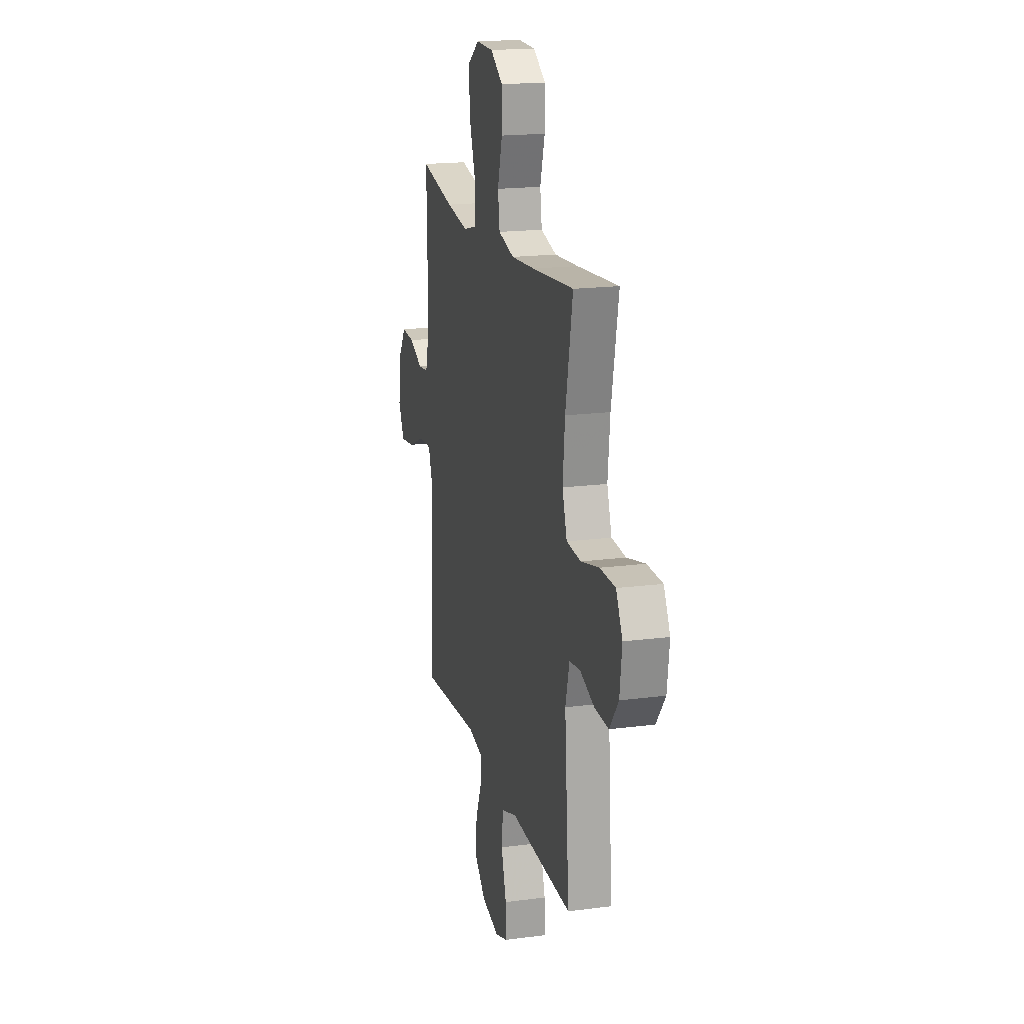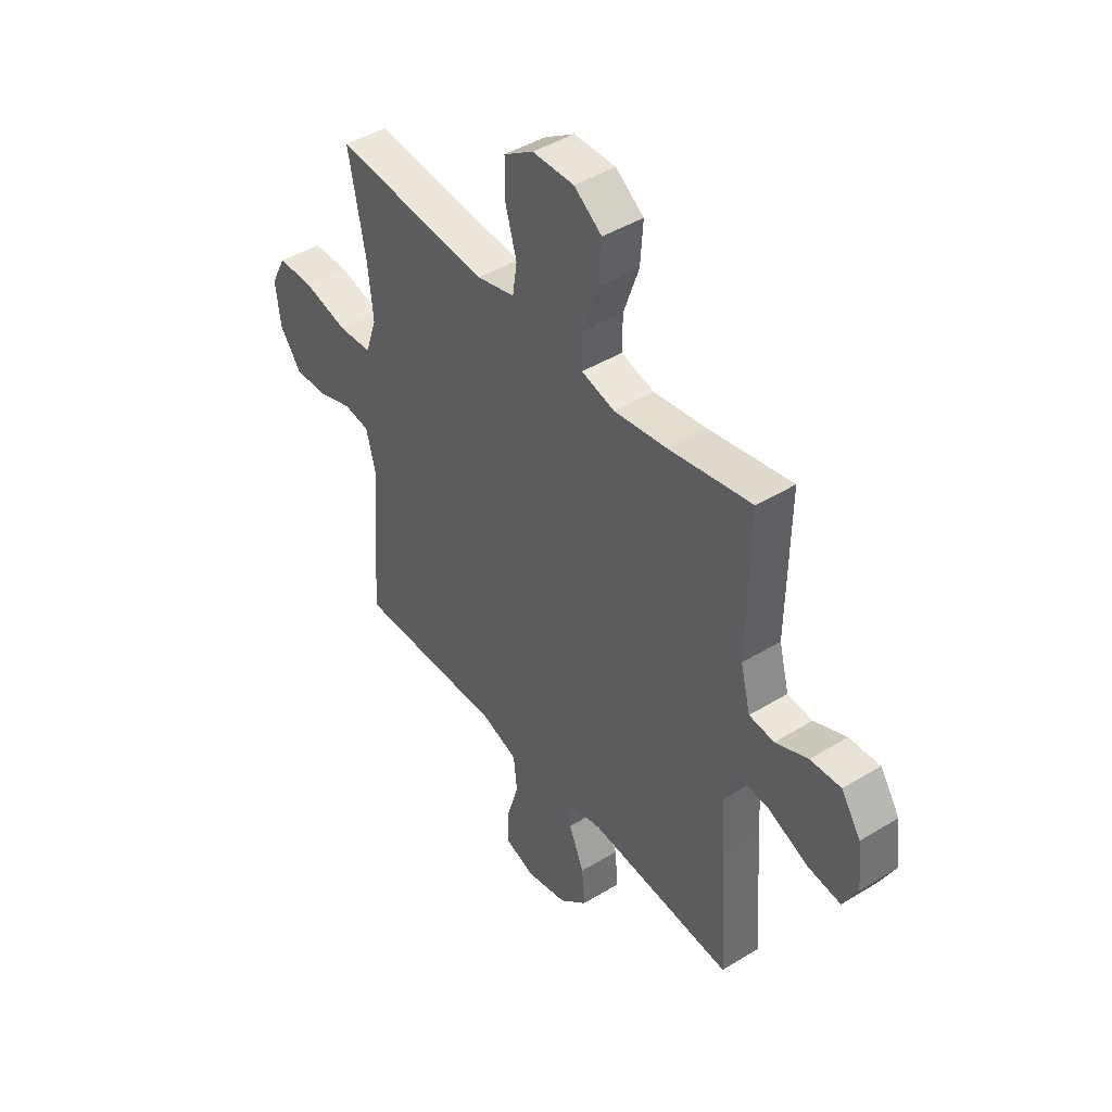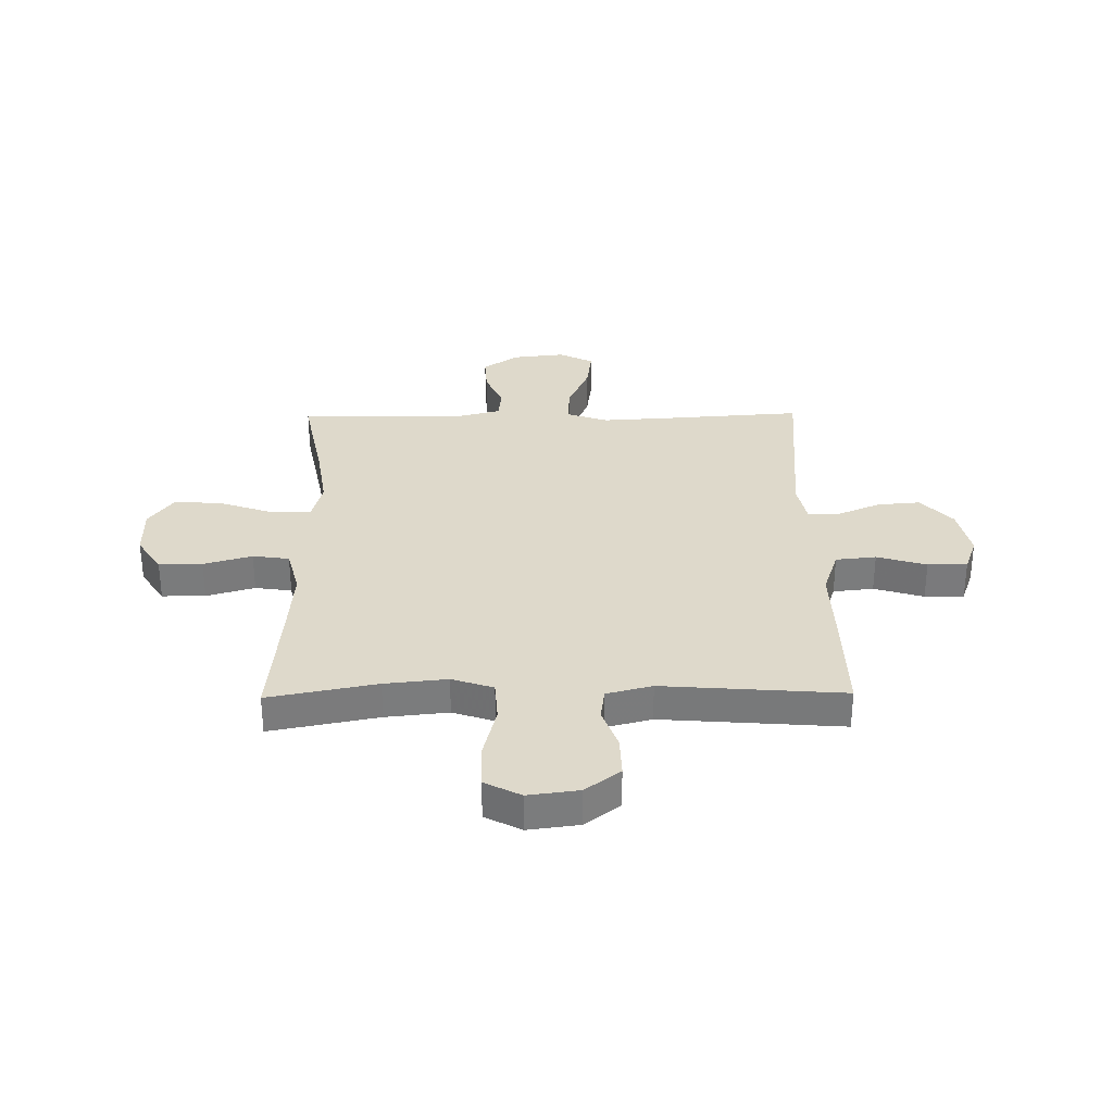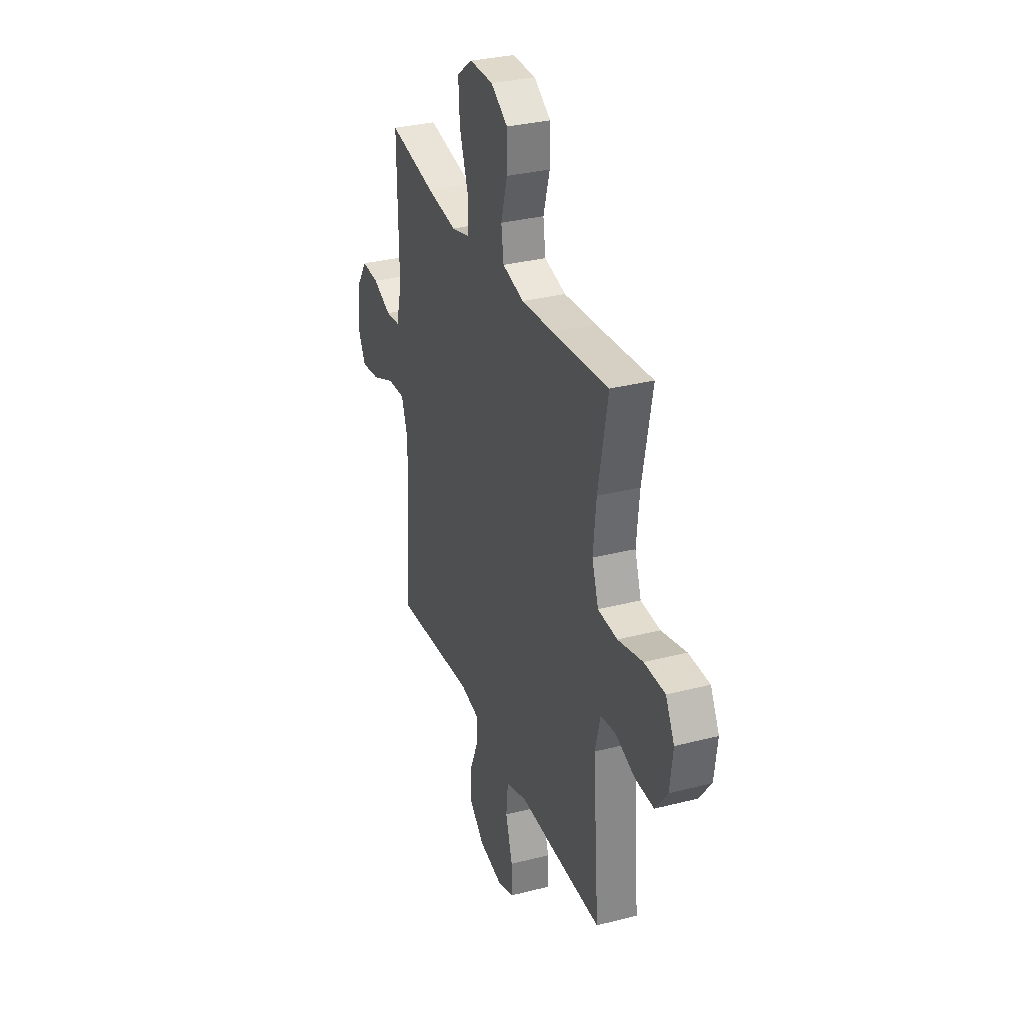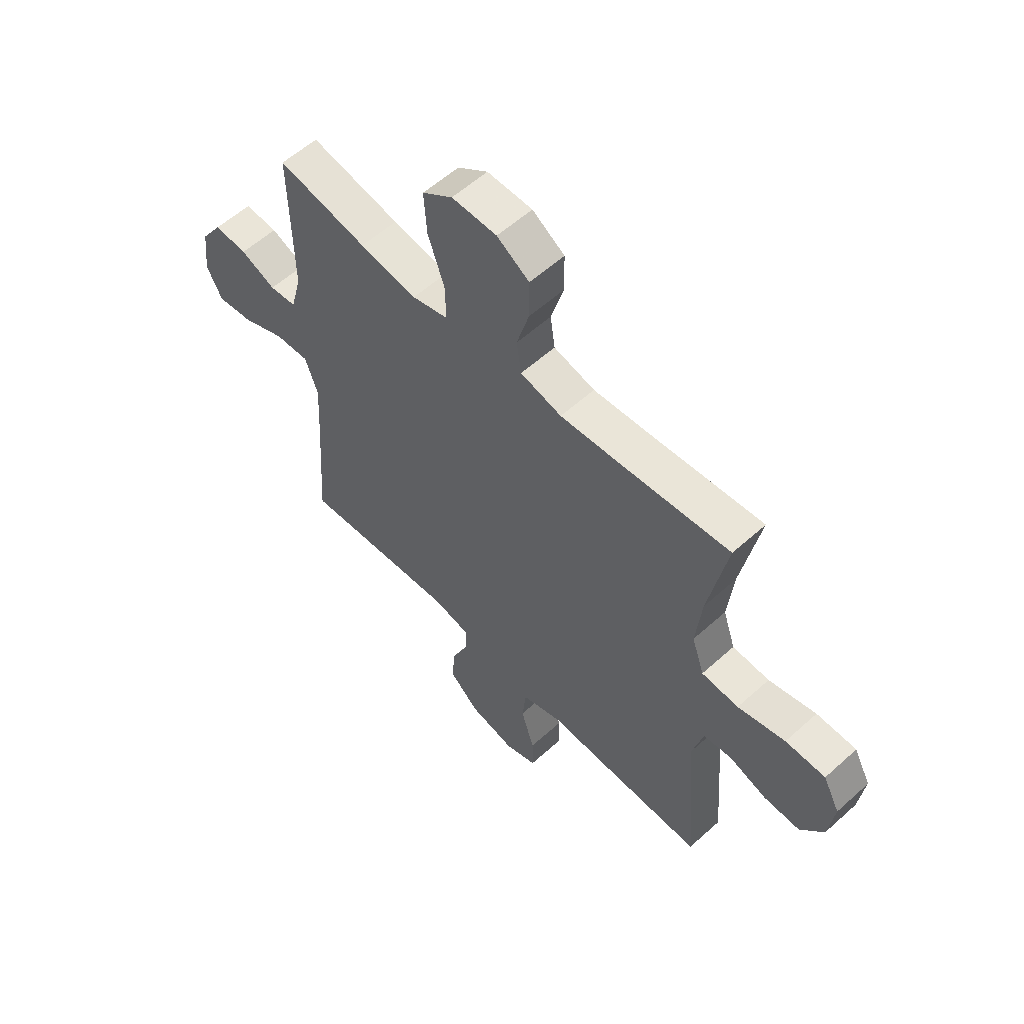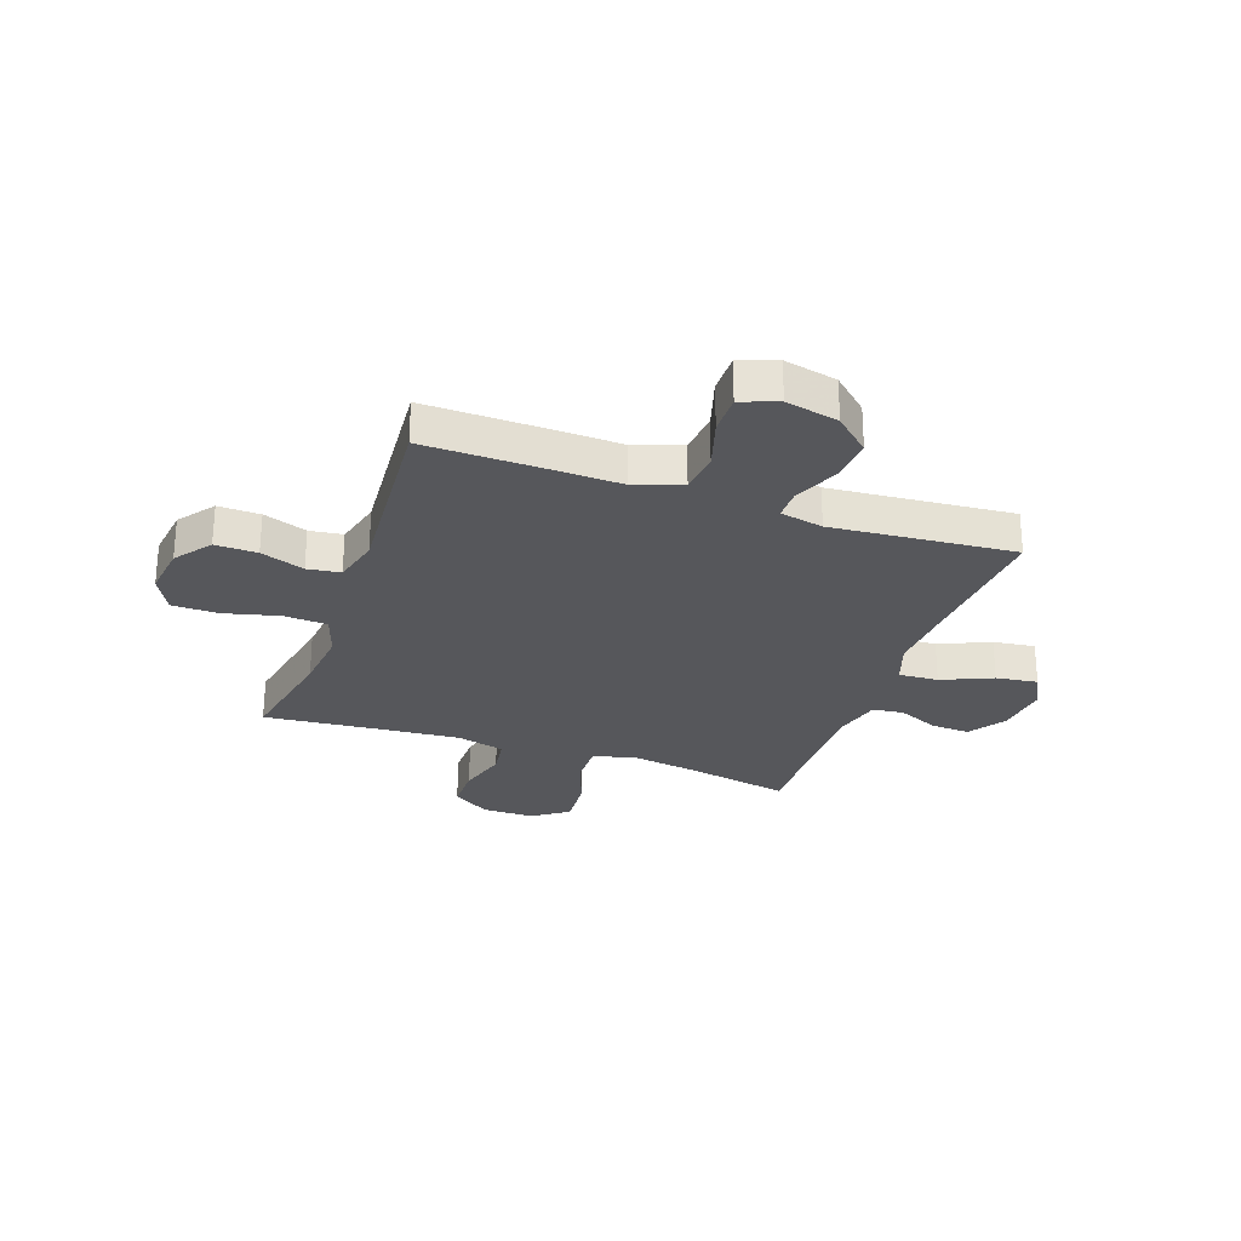
<metadata>
{"format":"obj","ext":"obj","renderer":"f3d","projection":"perspective","resolution":1024,"background":"white","views":[{"elev":18.5,"azim":75.9,"up":"+Z"},{"elev":44.1,"azim":-125.7,"up":"+Z"},{"elev":31.8,"azim":89.2,"up":"+Y"},{"elev":31.7,"azim":70.0,"up":"+Z"},{"elev":57.6,"azim":46.9,"up":"+Z"},{"elev":-27.3,"azim":160.6,"up":"+Y"}]}
</metadata>
<code>
v -0.5 0.07 -0.5
v -0.482 0.07 -0.236
v -0.475 0.07 -0.113
v -0.502 0.07 -0.036
v -0.574 0.07 -0.04
v -0.666 0.07 -0.08
v -0.742 0.07 -0.09
v -0.775 0.07 -0.026
v -0.764 0.07 0.071
v -0.719 0.07 0.138
v -0.649 0.07 0.134
v -0.575 0.07 0.102
v -0.518 0.07 0.108
v -0.495 0.07 0.196
v -0.5 0.07 0.5
v -0.31 0.07 0.463
v -0.189 0.07 0.445
v -0.113 0.07 0.465
v -0.114 0.07 0.539
v -0.149 0.07 0.64
v -0.155 0.07 0.729
v -0.091 0.07 0.775
v 0.004 0.07 0.774
v 0.072 0.07 0.73
v 0.072 0.07 0.649
v 0.046 0.07 0.559
v 0.056 0.07 0.491
v 0.143 0.07 0.469
v 0.272 0.07 0.479
v 0.5 0.07 0.5
v 0.461 0.07 0.299
v 0.449 0.07 0.183
v 0.475 0.07 0.106
v 0.553 0.07 0.101
v 0.653 0.07 0.126
v 0.737 0.07 0.125
v 0.772 0.07 0.058
v 0.76 0.07 -0.036
v 0.711 0.07 -0.101
v 0.635 0.07 -0.099
v 0.556 0.07 -0.071
v 0.496 0.07 -0.079
v 0.474 0.07 -0.164
v 0.5 0.07 -0.5
v 0.288 0.07 -0.496
v 0.159 0.07 -0.492
v 0.073 0.07 -0.521
v 0.065 0.07 -0.596
v 0.093 0.07 -0.688
v 0.094 0.07 -0.761
v 0.027 0.07 -0.785
v -0.069 0.07 -0.764
v -0.133 0.07 -0.706
v -0.126 0.07 -0.626
v -0.091 0.07 -0.544
v -0.091 0.07 -0.488
v -0.169 0.07 -0.472
v -0.5 0 -0.5
v -0.482 0 -0.236
v -0.475 0 -0.113
v -0.502 0 -0.036
v -0.574 0 -0.04
v -0.666 0 -0.08
v -0.742 0 -0.09
v -0.775 0 -0.026
v -0.764 0 0.071
v -0.719 0 0.138
v -0.649 0 0.134
v -0.575 0 0.102
v -0.518 0 0.108
v -0.495 0 0.196
v -0.5 0 0.5
v -0.31 0 0.463
v -0.189 0 0.445
v -0.113 0 0.465
v -0.114 0 0.539
v -0.149 0 0.64
v -0.155 0 0.729
v -0.091 0 0.775
v 0.004 0 0.774
v 0.072 0 0.73
v 0.072 0 0.649
v 0.046 0 0.559
v 0.056 0 0.491
v 0.143 0 0.469
v 0.272 0 0.479
v 0.5 0 0.5
v 0.461 0 0.299
v 0.449 0 0.183
v 0.475 0 0.106
v 0.553 0 0.101
v 0.653 0 0.126
v 0.737 0 0.125
v 0.772 0 0.058
v 0.76 0 -0.036
v 0.711 0 -0.101
v 0.635 0 -0.099
v 0.556 0 -0.071
v 0.496 0 -0.079
v 0.474 0 -0.164
v 0.5 0 -0.5
v 0.288 0 -0.496
v 0.159 0 -0.492
v 0.073 0 -0.521
v 0.065 0 -0.596
v 0.093 0 -0.688
v 0.094 0 -0.761
v 0.027 0 -0.785
v -0.069 0 -0.764
v -0.133 0 -0.706
v -0.126 0 -0.626
v -0.091 0 -0.544
v -0.091 0 -0.488
v -0.169 0 -0.472
f 53 54 55
f 52 53 55
f 51 52 55
f 50 51 55
f 49 50 55
f 48 49 55
f 47 48 55 56
f 46 47 56 57
f 45 46 57
f 44 45 57
f 43 44 57
f 39 40 41
f 38 39 41
f 37 38 41
f 36 37 41
f 35 36 41
f 34 35 41
f 33 34 41 42
f 57 1 2
f 43 57 2
f 42 43 2
f 33 42 2
f 32 33 2
f 24 25 26
f 23 24 26
f 22 23 26
f 21 22 26
f 20 21 26
f 19 20 26
f 18 19 26 27
f 17 18 27 28
f 14 15 16
f 13 14 16 17
f 10 11 12
f 9 10 12
f 8 9 12
f 7 8 12
f 6 7 12
f 5 6 12
f 4 5 12 13
f 13 17 28
f 4 13 28
f 3 4 28
f 3 28 29
f 2 3 29
f 32 2 29
f 31 32 29
f 29 30 31
f 112 111 110
f 112 110 109
f 112 109 108
f 112 108 107
f 112 107 106
f 112 106 105
f 113 112 105 104
f 114 113 104 103
f 114 103 102
f 114 102 101
f 114 101 100
f 98 97 96
f 98 96 95
f 98 95 94
f 98 94 93
f 98 93 92
f 98 92 91
f 99 98 91 90
f 59 58 114
f 59 114 100
f 59 100 99
f 59 99 90
f 59 90 89
f 83 82 81
f 83 81 80
f 83 80 79
f 83 79 78
f 83 78 77
f 83 77 76
f 84 83 76 75
f 85 84 75 74
f 73 72 71
f 74 73 71 70
f 69 68 67
f 69 67 66
f 69 66 65
f 69 65 64
f 69 64 63
f 69 63 62
f 70 69 62 61
f 85 74 70
f 85 70 61
f 85 61 60
f 86 85 60
f 86 60 59
f 86 59 89
f 86 89 88
f 88 87 86
f 1 58 59 2
f 2 59 60 3
f 3 60 61 4
f 4 61 62 5
f 5 62 63 6
f 6 63 64 7
f 7 64 65 8
f 8 65 66 9
f 9 66 67 10
f 10 67 68 11
f 11 68 69 12
f 12 69 70 13
f 13 70 71 14
f 14 71 72 15
f 15 72 73 16
f 16 73 74 17
f 17 74 75 18
f 18 75 76 19
f 19 76 77 20
f 20 77 78 21
f 21 78 79 22
f 22 79 80 23
f 23 80 81 24
f 24 81 82 25
f 25 82 83 26
f 26 83 84 27
f 27 84 85 28
f 28 85 86 29
f 29 86 87 30
f 30 87 88 31
f 31 88 89 32
f 32 89 90 33
f 33 90 91 34
f 34 91 92 35
f 35 92 93 36
f 36 93 94 37
f 37 94 95 38
f 38 95 96 39
f 39 96 97 40
f 40 97 98 41
f 41 98 99 42
f 42 99 100 43
f 43 100 101 44
f 44 101 102 45
f 45 102 103 46
f 46 103 104 47
f 47 104 105 48
f 48 105 106 49
f 49 106 107 50
f 50 107 108 51
f 51 108 109 52
f 52 109 110 53
f 53 110 111 54
f 54 111 112 55
f 55 112 113 56
f 56 113 114 57
f 57 114 58 1

</code>
